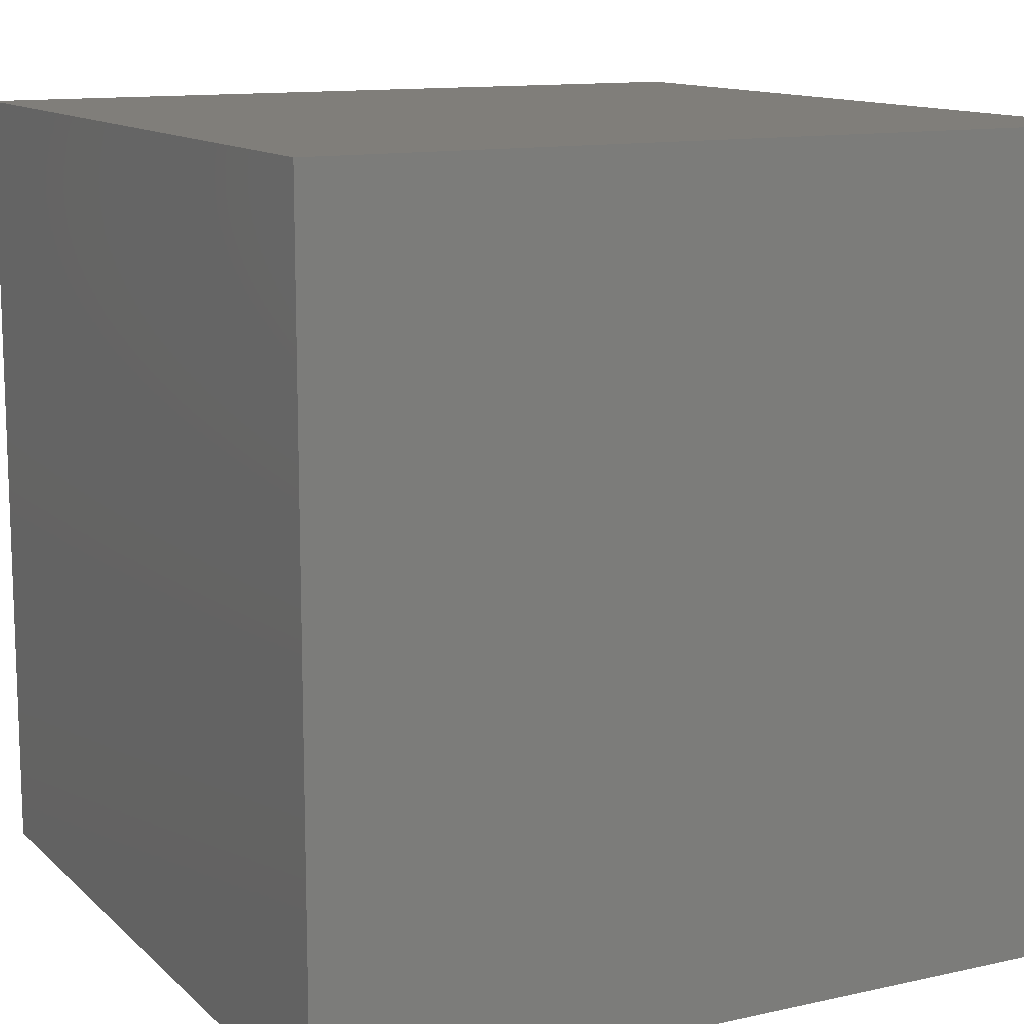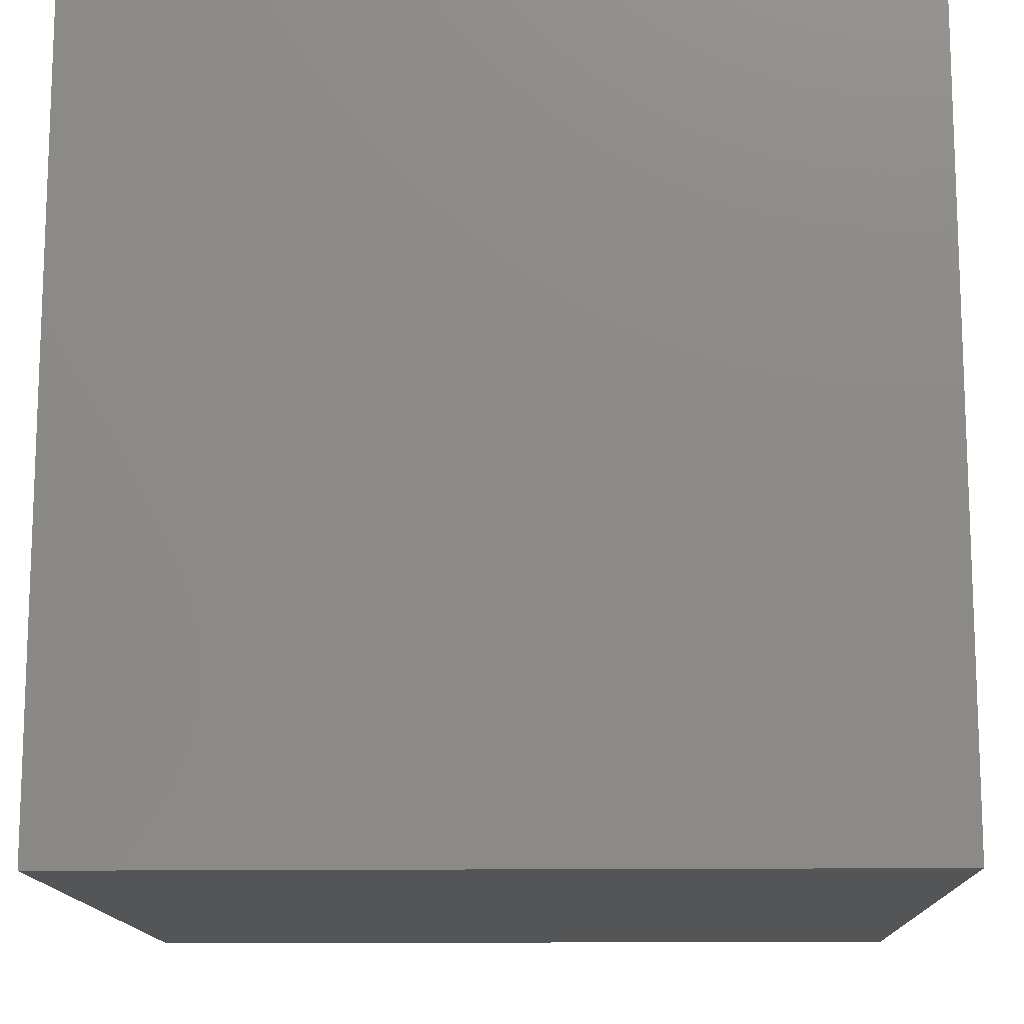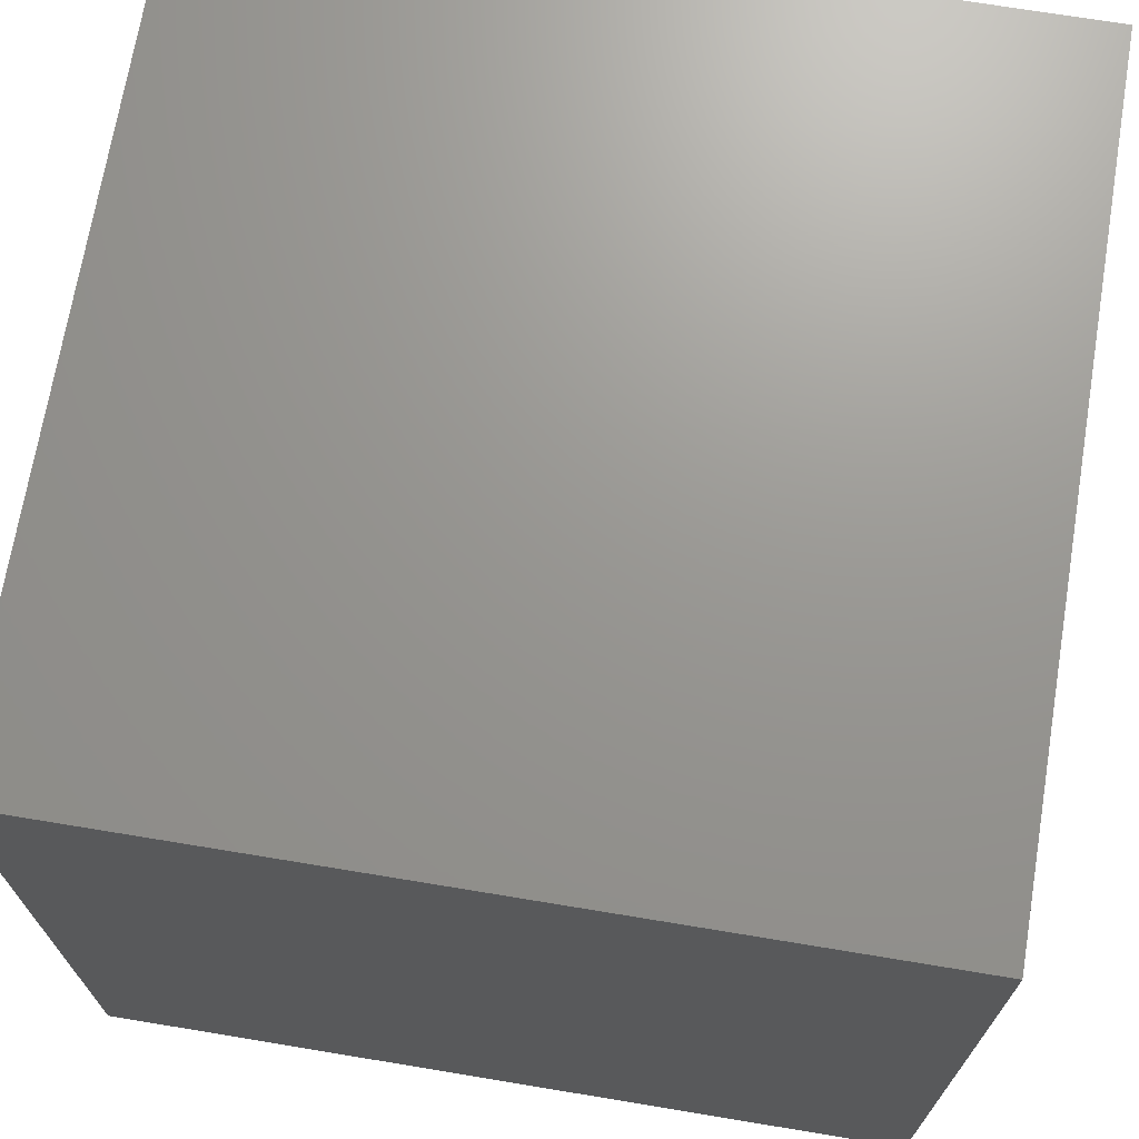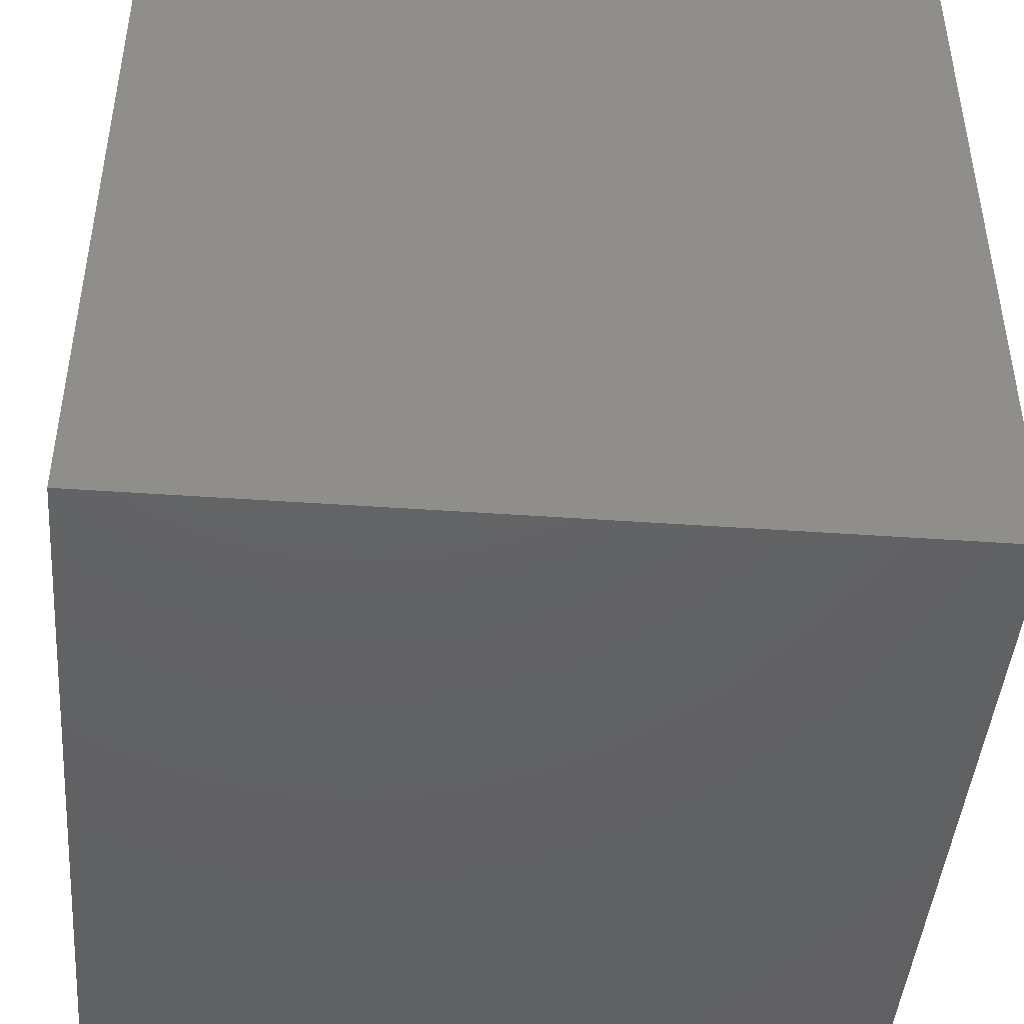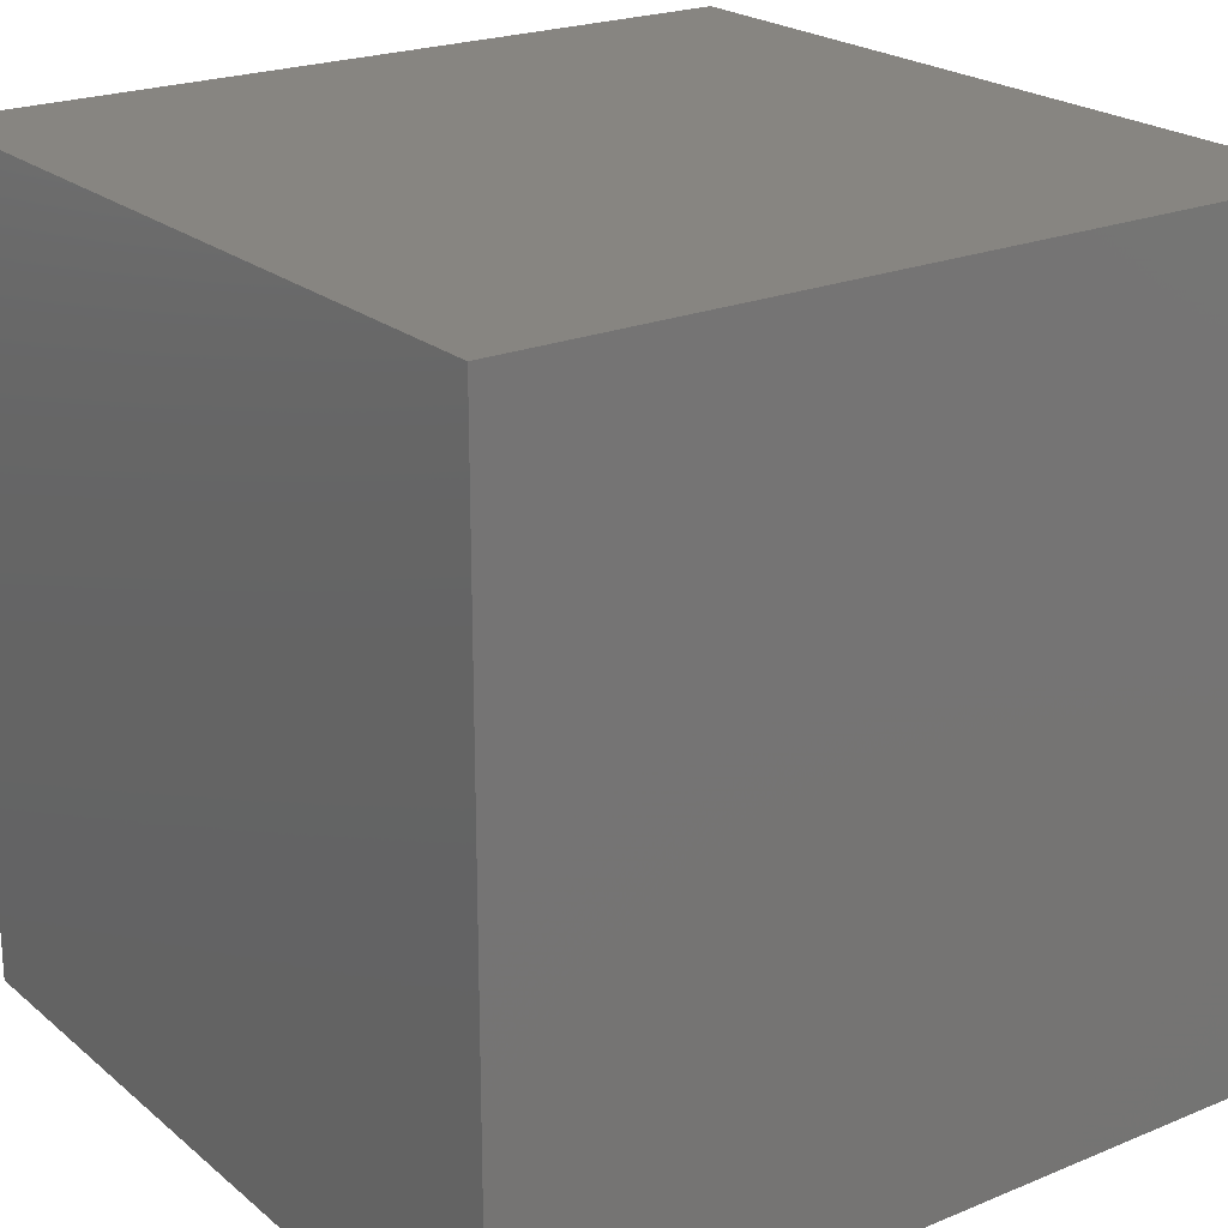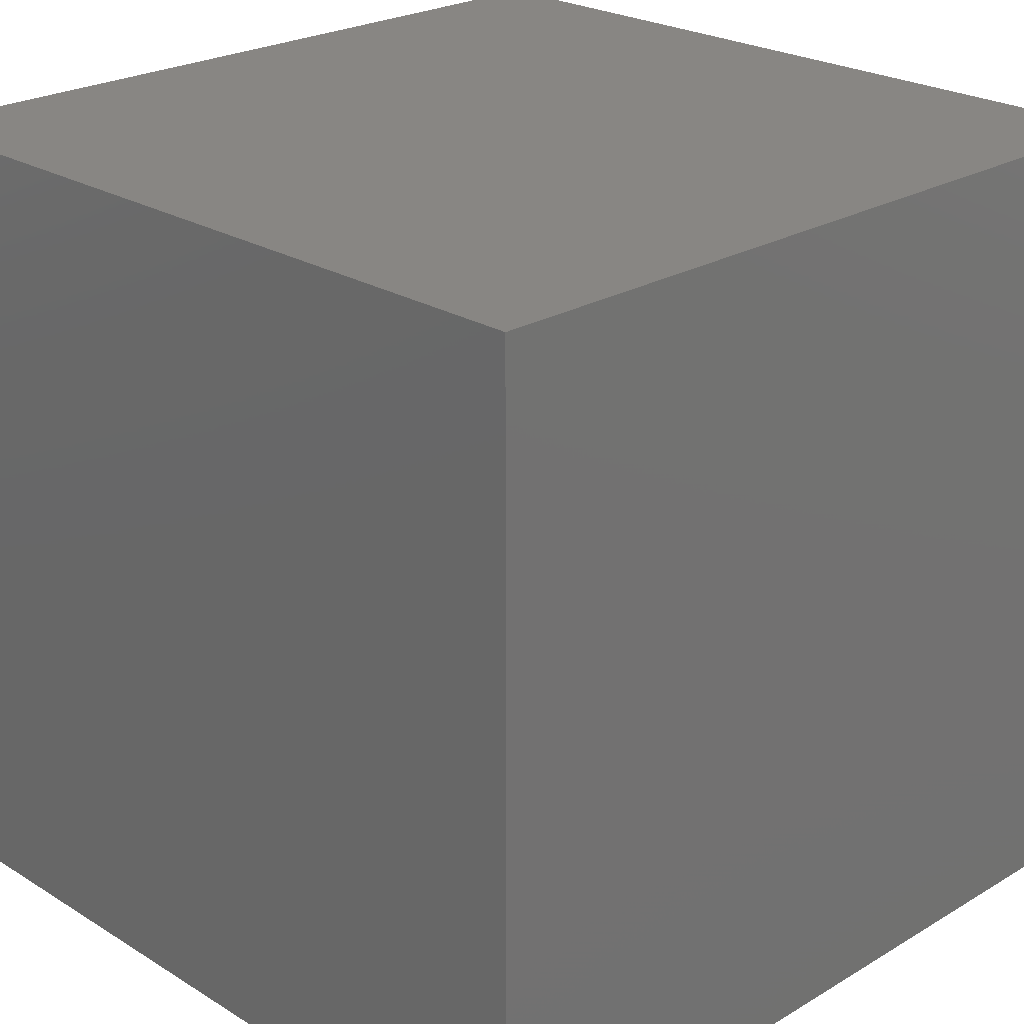
<metadata>
{"format":"stl","ext":"stl","renderer":"f3d","projection":"perspective","resolution":1024,"background":"white","views":[{"elev":12.3,"azim":152.5,"up":"+Z"},{"elev":-13.5,"azim":-88.4,"up":"+Z"},{"elev":70.3,"azim":9.4,"up":"+Y"},{"elev":-44.7,"azim":175.3,"up":"+Z"},{"elev":22.2,"azim":54.4,"up":"+Y"},{"elev":24.0,"azim":-134.5,"up":"+Z"}]}
</metadata>
<code>
# stl→obj: 8 verts, 12 faces
v 2 -3 0
v 1 -3 0
v 2 -4 0
v 1 -4 0
v 2 -4 -1
v 1 -4 -1
v 2 -3 -1
v 1 -3 -1
f 1 2 3
f 3 2 4
f 5 6 7
f 7 6 8
f 4 6 3
f 3 6 5
f 2 8 4
f 4 8 6
f 1 7 2
f 2 7 8
f 3 5 1
f 1 5 7

</code>
